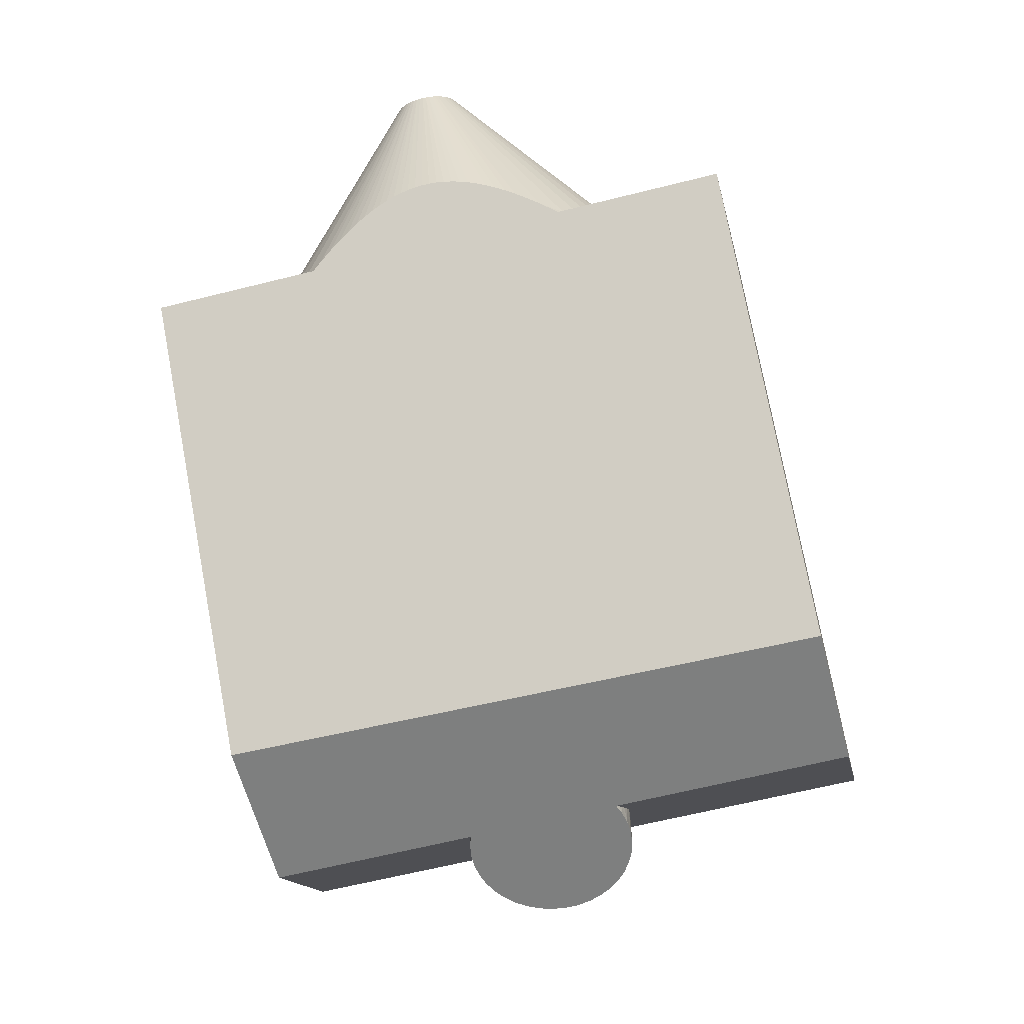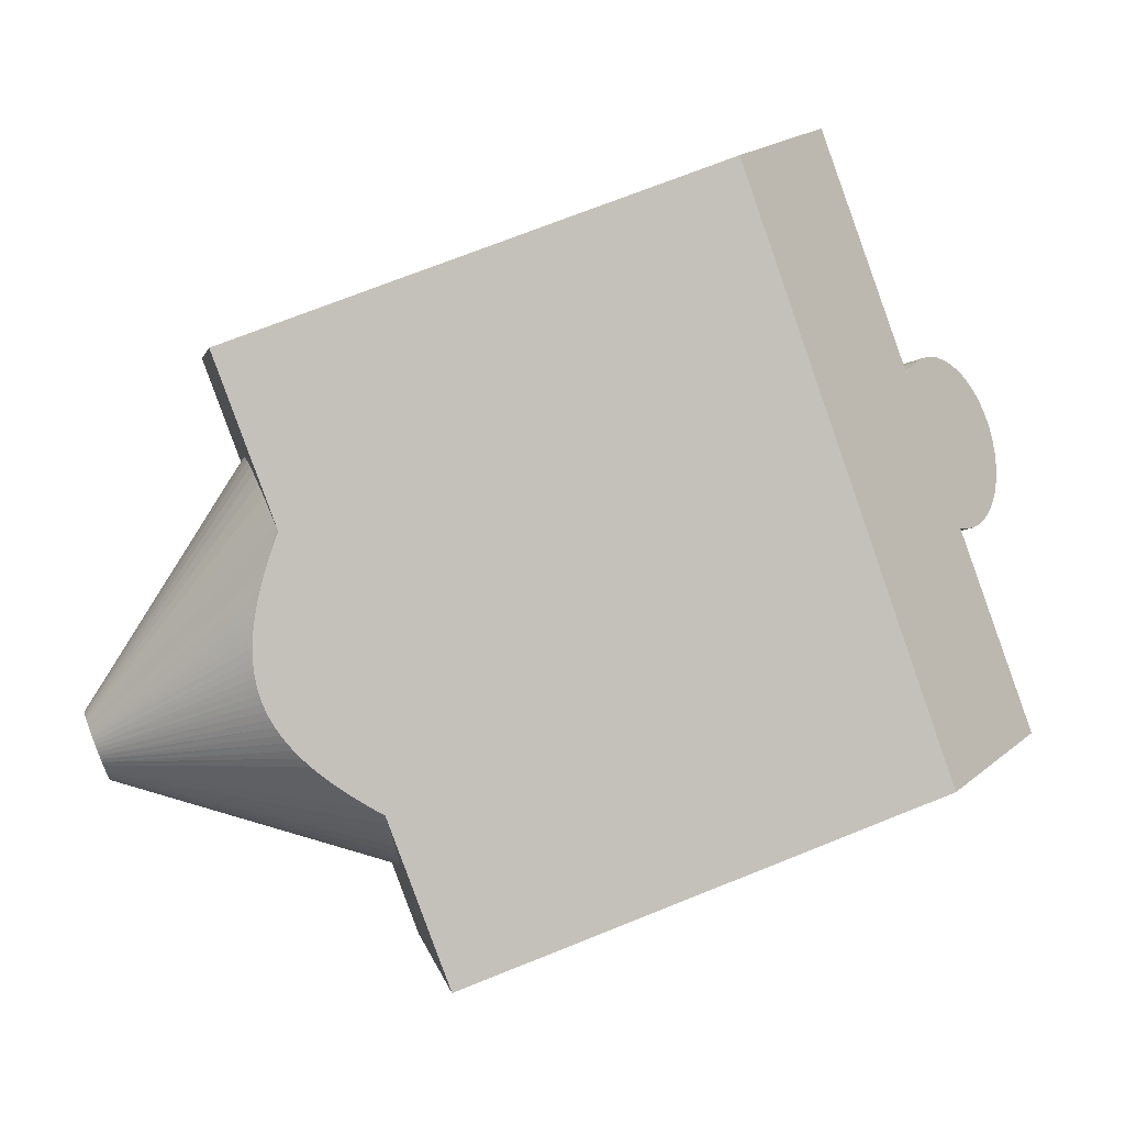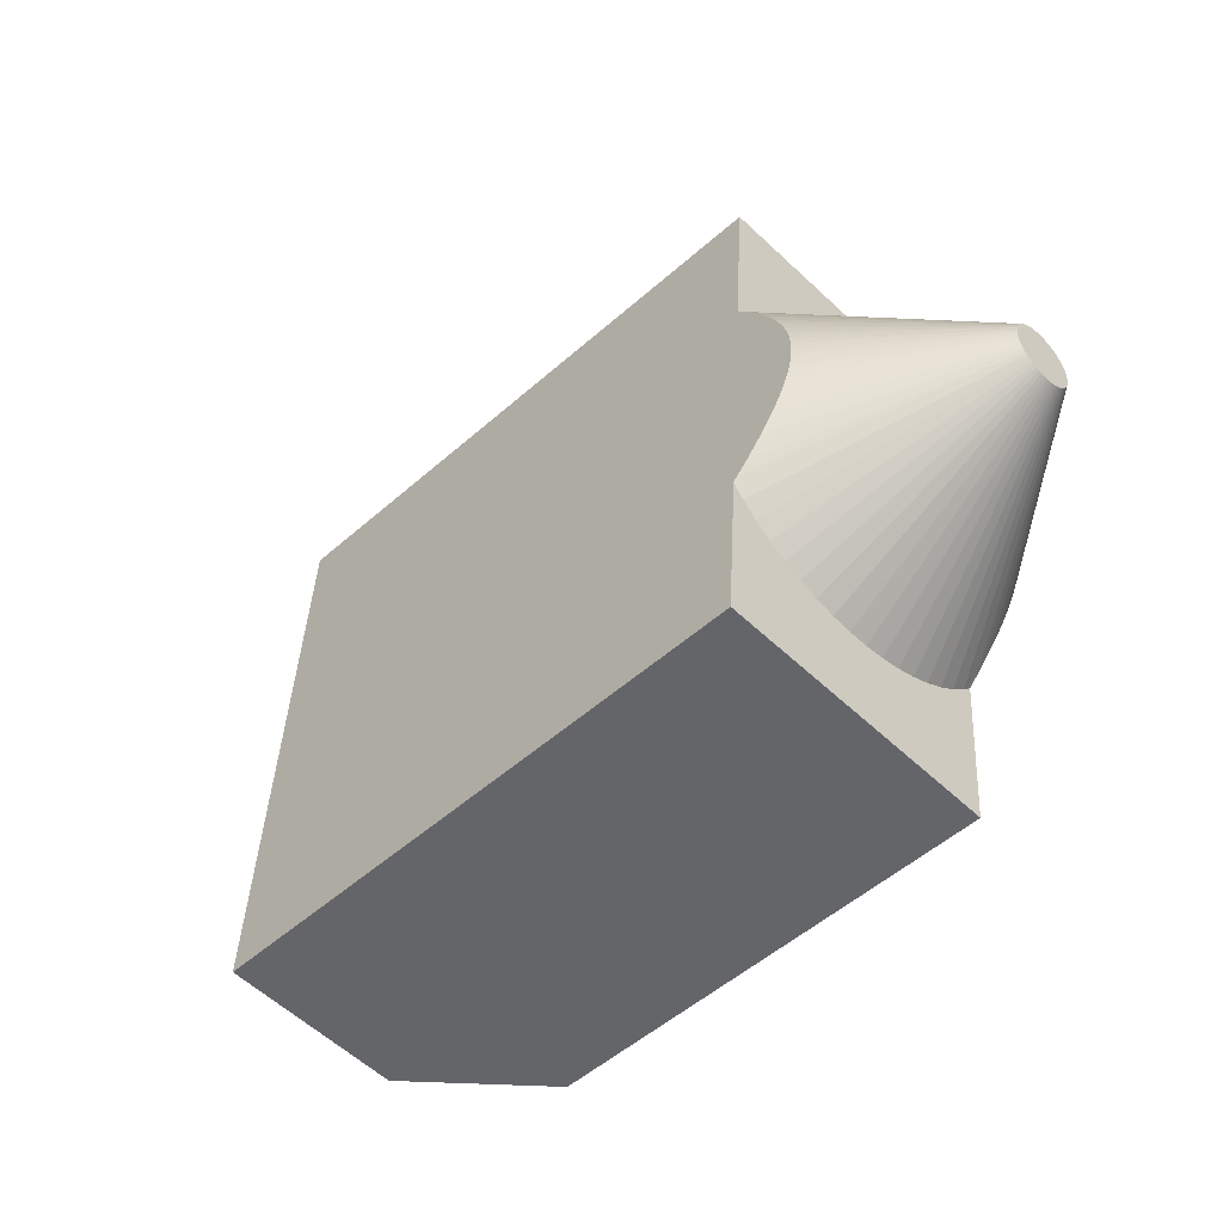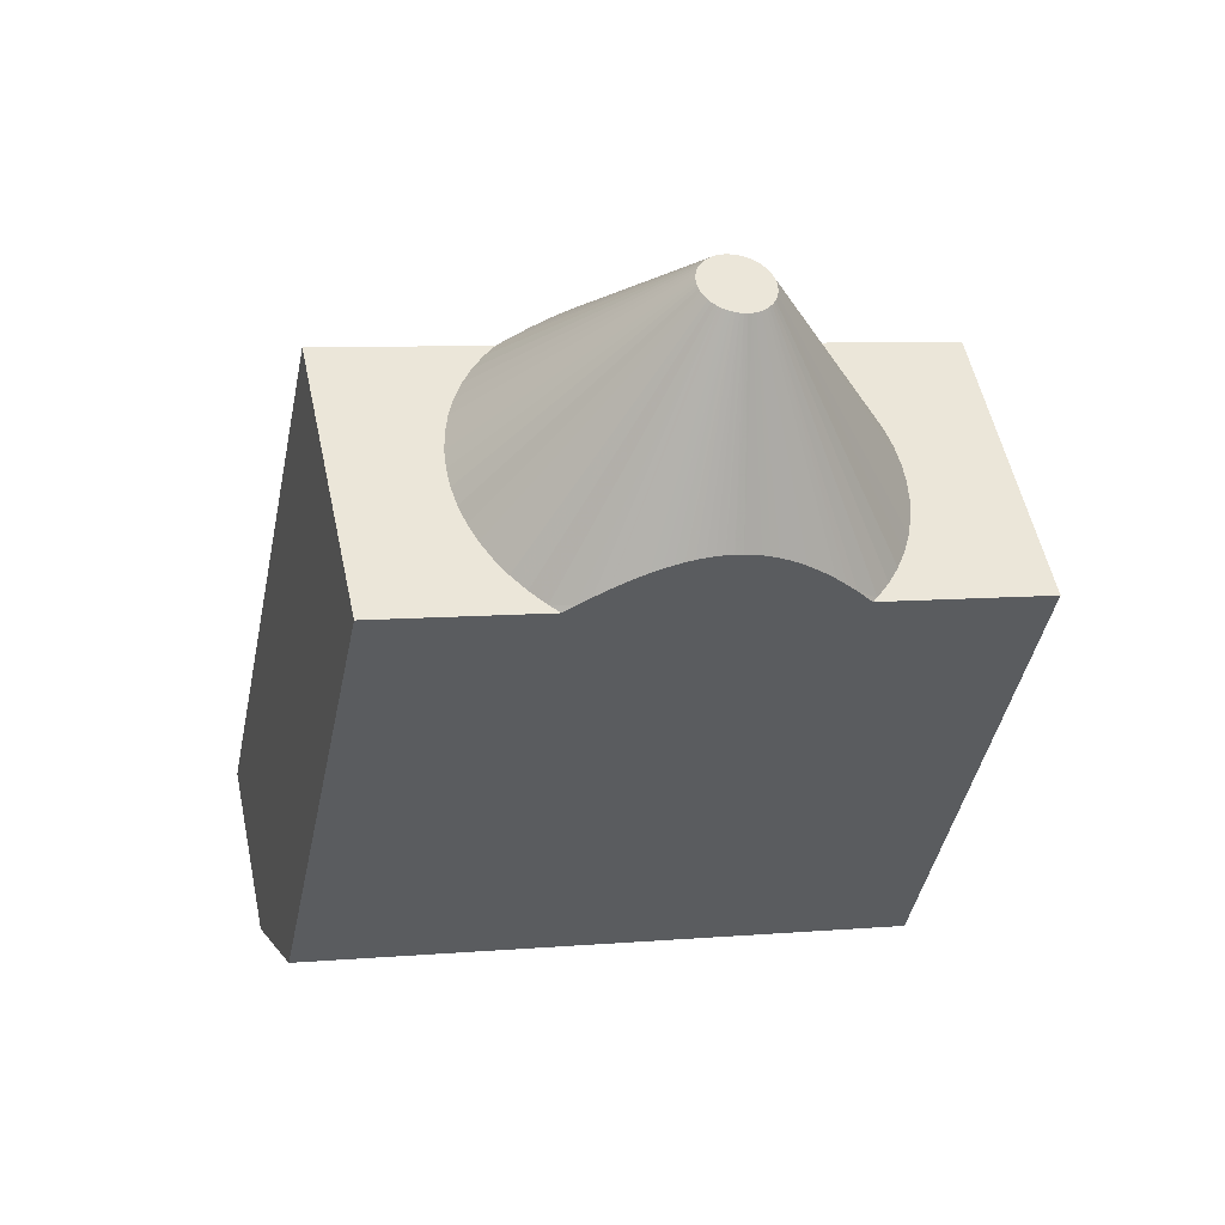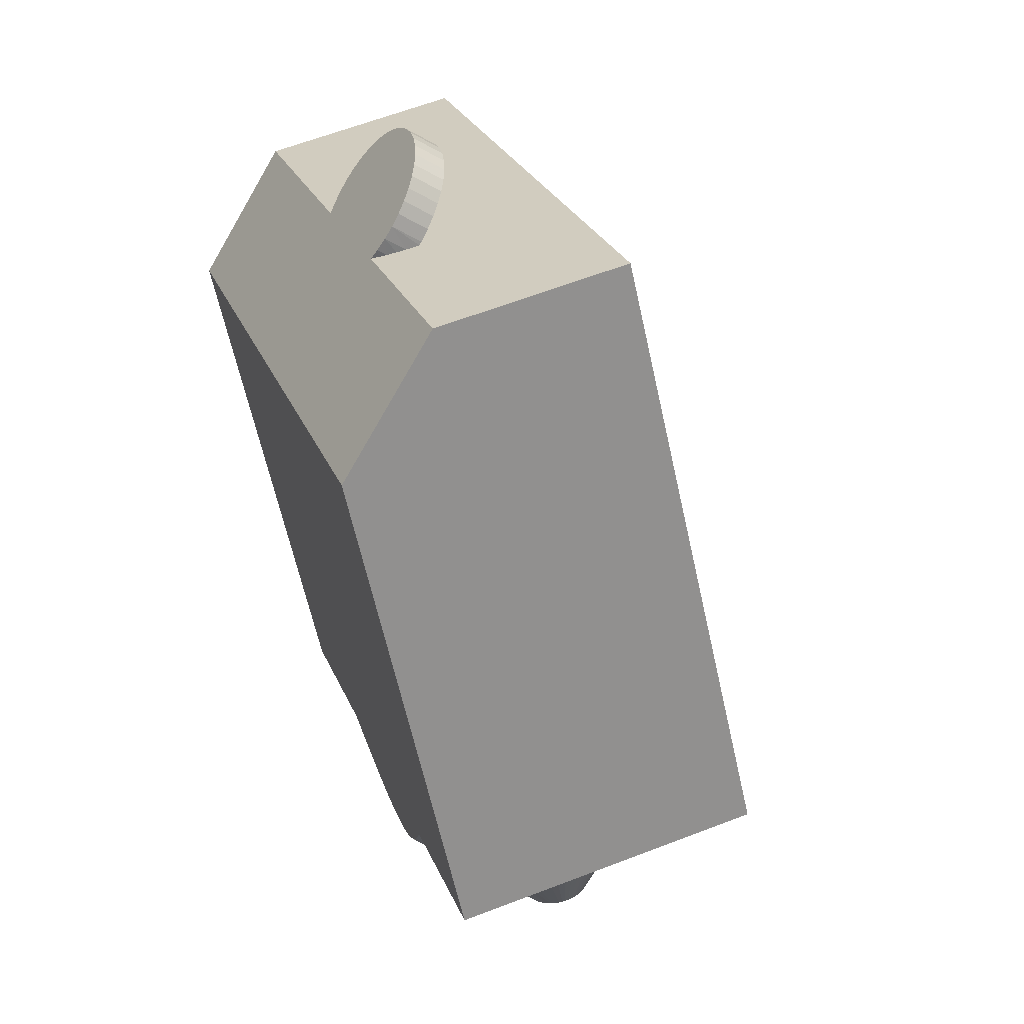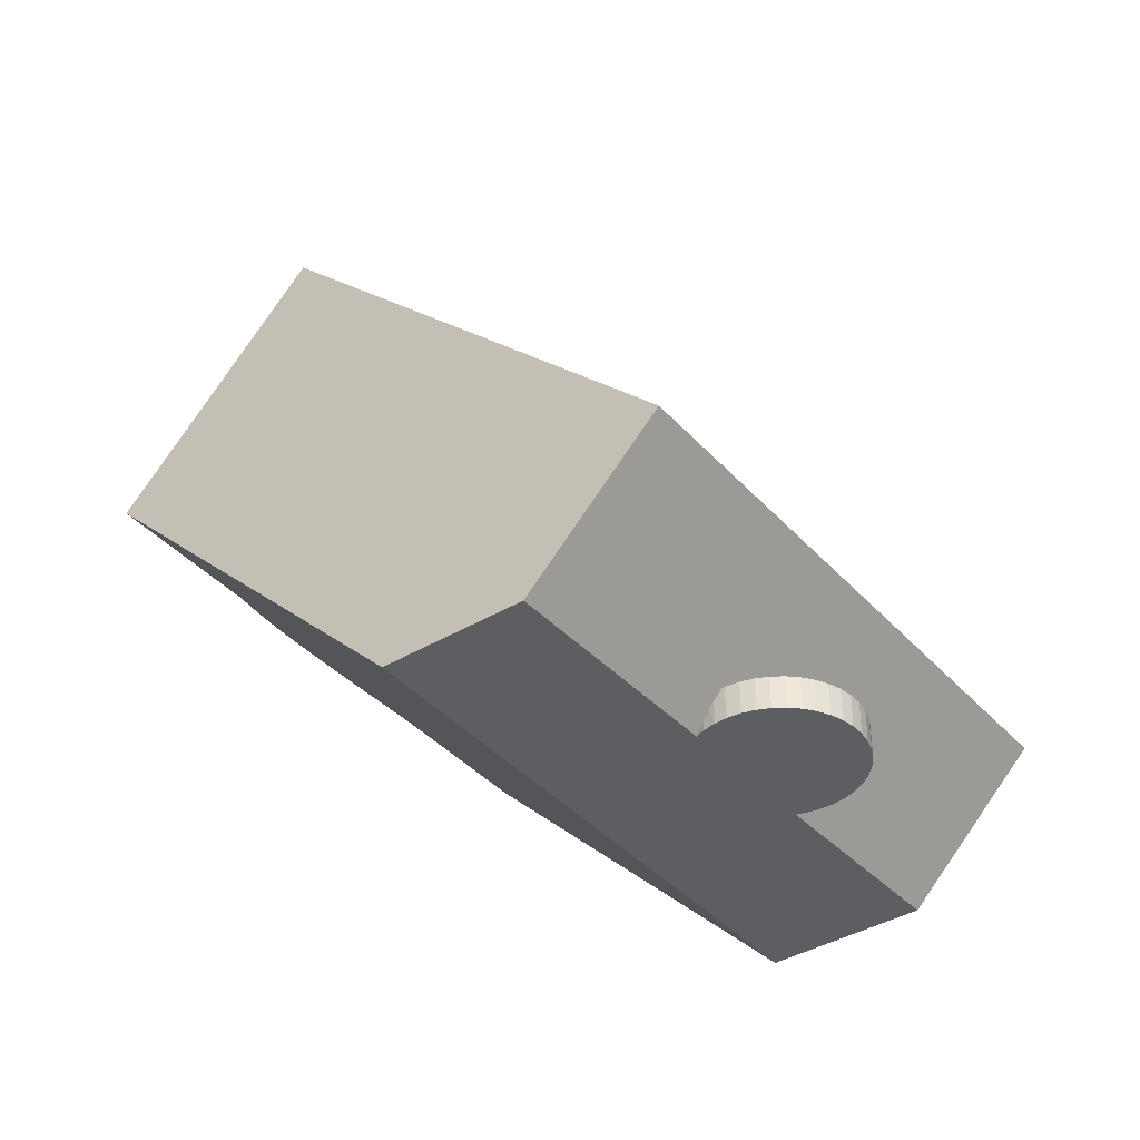
<metadata>
{"format":"obj","ext":"obj","renderer":"f3d","projection":"perspective","resolution":1024,"background":"white","views":[{"elev":-59.6,"azim":73.2,"up":"+Z"},{"elev":-18.8,"azim":130.3,"up":"+Y"},{"elev":37.5,"azim":-28.5,"up":"+Z"},{"elev":5.0,"azim":42.8,"up":"+Z"},{"elev":-39.7,"azim":-126.0,"up":"+Y"},{"elev":-38.8,"azim":-174.1,"up":"+Z"}]}
</metadata>
<code>
v 151.5 -88.1 181.1
v 159.2 -87.62 174.7
v 159.4 -86.67 175.1
v 159.5 -85.74 175.5
v 159.5 -84.83 176
v 159.4 -83.95 176.5
v 159.3 -83.12 177.1
v 159 -82.34 177.8
v 158.7 -81.63 178.4
v 158.3 -80.98 179.1
v 157.8 -80.41 179.8
v 157.3 -79.91 180.5
v 156.7 -79.51 181.3
v 156 -79.2 182
v 155.3 -78.98 182.7
v 154.6 -78.85 183.4
v 153.8 -78.83 184.1
v 153 -78.9 184.8
v 152.2 -79.07 185.4
v 151.3 -79.34 185.9
v 150.5 -79.7 186.4
v 149.7 -80.15 186.9
v 148.9 -80.68 187.3
v 148.2 -81.29 187.6
v 147.4 -81.98 187.9
v 146.8 -82.73 188.1
v 146.1 -83.53 188.2
v 145.6 -84.39 188.2
v 145 -85.28 188.2
v 144.6 -86.2 188.1
v 144.2 -87.15 187.9
v 143.9 -88.1 187.6
v 143.7 -89.05 187.3
v 143.6 -90 186.9
v 143.6 -90.92 186.4
v 143.6 -91.81 185.9
v 143.7 -92.67 185.4
v 143.9 -93.47 184.8
v 144.2 -94.22 184.1
v 144.6 -94.91 183.4
v 145 -95.52 182.7
v 145.5 -96.05 182
v 146.1 -96.5 181.3
v 146.7 -96.86 180.6
v 147.4 -97.13 179.8
v 148.2 -97.3 179.1
v 148.9 -97.37 178.4
v 149.7 -97.35 177.8
v 150.5 -97.22 177.1
v 151.3 -97 176.6
v 152.1 -96.69 176
v 153 -96.29 175.5
v 153.8 -95.79 175.1
v 154.5 -95.22 174.7
v 155.3 -94.57 174.5
v 156 -93.86 174.2
v 156.6 -93.08 174.1
v 157.2 -92.25 174
v 157.8 -91.37 174
v 158.3 -90.46 174.1
v 158.7 -89.53 174.2
v 159 -88.58 174.5
v 159.1 -88.1 174.6
v 106.2 -13.39 167.3
v 111.1 -11.23 164.3
v 116.1 -9.633 160.9
v 120.9 -8.606 157.2
v 125.7 -8.163 153.4
v 130.4 -8.311 149.3
v 134.8 -9.046 145.1
v 139 -10.36 140.8
v 143 -12.24 136.4
v 146.6 -14.67 132
v 149.8 -17.62 127.7
v 152.7 -21.06 123.4
v 155.1 -24.95 119.3
v 157.1 -29.26 115.3
v 158.6 -33.93 111.5
v 159.6 -38.91 108
v 115.9 -115.3 104.8
v 111 -117.2 108.1
v 106.1 -118.5 111.6
v 101.2 -119.3 115.3
v 96.52 -119.4 119.3
v 91.96 -119 123.5
v 87.62 -117.9 127.7
v 83.53 -116.3 132.1
v 79.76 -114.2 136.5
v 76.32 -111.5 140.8
v 73.27 -108.3 145.2
v 70.64 -104.6 149.4
v 68.44 -100.5 153.4
v 66.71 -96.03 157.3
v 65.46 -91.2 160.9
v 122 -112.3 104.8
v 119 -113.9 103
v 125.6 -110.3 106.8
v 129.1 -108.2 108.7
v 131.9 -106.4 110.2
v 134.8 -104.4 111.7
v 137.1 -102.6 112.8
v 139.5 -100.8 113.8
v 141.5 -98.99 114.7
v 143.5 -97.14 115.4
v 145.2 -95.36 116
v 146.8 -93.49 116.4
v 148.3 -91.65 116.8
v 149.7 -89.74 117
v 151 -87.8 117.1
v 152.2 -85.8 117.1
v 153.3 -83.73 117
v 154.3 -81.6 116.8
v 155.2 -79.33 116.4
v 156 -77.04 116
v 156.8 -74.52 115.4
v 157.5 -71.99 114.7
v 158.1 -69.15 113.8
v 158.7 -66.3 112.8
v 159.2 -63 111.6
v 159.5 -59.74 110.2
v 159.8 -55.84 108.5
v 160 -51.99 106.7
v 160.1 -44.16 104.8
v 105.5 -17.57 169.6
v 105.4 -21.45 171.5
v 105.6 -13.71 167.7
v 105.2 -25.16 173.1
v 104.8 -28.91 174.7
v 104.4 -32.08 176
v 103.9 -35.27 177.2
v 103.4 -38.05 178.1
v 102.7 -40.82 178.9
v 102 -43.29 179.6
v 101.2 -45.75 180.1
v 100.3 -48 180.5
v 99.32 -50.23 180.8
v 98.28 -52.33 181
v 97.15 -54.37 181
v 95.93 -56.34 181
v 94.61 -58.26 180.8
v 93.17 -60.16 180.6
v 91.64 -61.98 180.2
v 89.93 -63.85 179.7
v 88.16 -65.62 179
v 86.14 -67.48 178.3
v 84.05 -69.24 177.4
v 81.61 -71.14 176.2
v 79.14 -72.92 175
v 76.18 -74.9 173.5
v 73.19 -76.76 171.9
v 69.53 -78.89 169.8
v 65.83 -80.89 167.7
v 64.71 -86.07 164.3
v 64.47 -81.6 166.9
v 160.1 -45.98 103.8
v 92.94 -156.9 102.5
v 38.41 -124.6 166.4
v 186.2 -2.948 104.3
v 131.6 29.32 168.2
v 22.97 96.64 41.49
v -70.27 -57.32 39.67
v 96.73 52.46 0
v 5.048 -102.5 0
v 58.37 75.69 0
v -36.42 -77.35 0
v -17.52 17.83 0
v 4.506 24.59 0
v 8.358 23.56 0
v 12 21.93 0
v 0.5388 24.99 0
v -11.04 22.43 0
v -7.335 23.9 0
v -14.47 20.39 0
v 15.33 19.75 0
v -3.442 24.76 0
v 18.28 17.06 0
v -22.24 11.43 0
v -20.14 14.82 0
v -23.7 -7.949 0
v -24.66 -4.079 0
v -25 -0.1061 0
v -24.7 3.87 0
v -22.14 -11.62 0
v -10.85 -22.52 0
v -14.29 -20.51 0
v -23.77 7.747 0
v -7.132 -23.96 0
v 20.42 14.42 0
v -17.37 -17.98 0
v -20.01 -14.99 0
v -3.817 -24.71 0
v -7.132 -23.96 3.239
v -5.487 -24.39 1.6
v -9.02 -23.32 5.201
v 19.39 15.78 1.6
v -10.85 -22.52 7.192
v -13.29 -21.18 10
v 18.28 17.06 3.239
v 13.04 21.33 10
v 15.33 19.75 7.192
v 16.86 18.46 5.201
v -14.29 -20.51 10
v -17.37 -17.98 10
v -20.01 -14.99 10
v -22.14 -11.62 10
v -23.7 -7.949 10
v -24.66 -4.079 10
v -25 -0.1061 10
v -24.7 3.87 10
v -23.77 7.747 10
v -22.24 11.43 10
v -20.14 14.82 10
v -17.52 17.83 10
v -14.47 20.39 10
v -11.04 22.43 10
v -7.335 23.9 10
v -3.442 24.76 10
v 0.5388 24.99 10
v 4.506 24.59 10
v 8.358 23.56 10
v 12 21.93 10
f 1 2 3
f 3 4 1
f 4 5 1
f 5 6 1
f 6 7 1
f 7 8 1
f 8 9 1
f 9 10 1
f 10 11 1
f 11 12 1
f 12 13 1
f 13 14 1
f 14 15 1
f 15 16 1
f 16 17 1
f 17 18 1
f 18 19 1
f 19 20 1
f 20 21 1
f 21 22 1
f 22 23 1
f 23 24 1
f 24 25 1
f 25 26 1
f 26 27 1
f 27 28 1
f 28 29 1
f 29 30 1
f 30 31 1
f 31 32 1
f 32 33 1
f 33 34 1
f 34 35 1
f 35 36 1
f 36 37 1
f 37 38 1
f 38 39 1
f 39 40 1
f 40 41 1
f 41 42 1
f 42 43 1
f 43 44 1
f 44 45 1
f 45 46 1
f 46 47 1
f 47 48 1
f 48 49 1
f 49 50 1
f 50 51 1
f 51 52 1
f 52 53 1
f 53 54 1
f 54 55 1
f 55 56 1
f 56 57 1
f 57 58 1
f 58 59 1
f 59 60 1
f 60 61 1
f 61 62 1
f 62 63 1
f 63 2 1
f 64 21 20
f 65 20 19
f 66 19 18
f 67 18 17
f 68 17 16
f 69 16 15
f 70 15 14
f 71 14 13
f 72 13 12
f 73 12 11
f 74 11 10
f 75 10 9
f 76 9 8
f 77 8 7
f 78 7 6
f 79 6 5
f 80 51 50
f 81 50 49
f 82 49 48
f 83 48 47
f 84 47 46
f 85 46 45
f 86 45 44
f 87 44 43
f 88 43 42
f 89 42 41
f 90 41 40
f 91 40 39
f 92 39 38
f 93 38 37
f 94 37 36
f 51 80 95
f 80 96 95
f 52 97 98
f 52 95 97
f 53 99 100
f 53 98 99
f 54 101 102
f 54 100 101
f 55 103 104
f 55 102 103
f 56 105 106
f 56 104 105
f 57 107 108
f 57 106 107
f 109 110 59
f 58 108 109
f 60 59 110
f 110 111 60
f 61 60 112
f 112 113 61
f 62 61 114
f 114 115 62
f 63 62 116
f 117 2 63
f 116 117 63
f 3 2 118
f 118 119 3
f 4 3 120
f 120 121 4
f 5 4 122
f 122 123 5
f 21 124 125
f 64 126 124
f 124 21 64
f 22 127 128
f 22 125 127
f 23 129 130
f 23 128 129
f 24 131 132
f 24 130 131
f 25 133 134
f 25 132 133
f 26 135 136
f 26 134 135
f 27 137 138
f 27 136 137
f 139 29 28
f 28 138 139
f 30 29 140
f 140 141 30
f 31 30 142
f 142 143 31
f 32 31 144
f 144 145 32
f 33 32 146
f 146 147 33
f 34 33 148
f 148 149 34
f 35 34 150
f 150 151 35
f 36 35 152
f 152 153 36
f 152 154 153
f 151 152 35
f 149 150 34
f 147 148 33
f 145 146 32
f 143 144 31
f 141 142 30
f 139 140 29
f 138 28 27
f 136 27 26
f 134 26 25
f 132 25 24
f 130 24 23
f 128 23 22
f 125 22 21
f 122 155 123
f 121 122 4
f 119 120 3
f 117 118 2
f 115 116 62
f 113 114 61
f 111 112 60
f 59 58 109
f 108 58 57
f 106 57 56
f 104 56 55
f 102 55 54
f 100 54 53
f 98 53 52
f 95 52 51
f 36 153 94
f 37 94 93
f 38 93 92
f 39 92 91
f 40 91 90
f 41 90 89
f 42 89 88
f 43 88 87
f 44 87 86
f 45 86 85
f 46 85 84
f 47 84 83
f 48 83 82
f 49 82 81
f 50 81 80
f 5 123 79
f 6 79 78
f 7 78 77
f 8 77 76
f 9 76 75
f 10 75 74
f 11 74 73
f 12 73 72
f 13 72 71
f 14 71 70
f 15 70 69
f 16 69 68
f 17 68 67
f 18 67 66
f 19 66 65
f 20 65 64
f 156 87 88
f 156 86 87
f 157 92 93
f 157 90 91
f 157 88 89
f 156 85 86
f 156 83 84
f 156 81 82
f 91 92 157
f 88 157 156
f 82 83 156
f 156 96 80
f 89 90 157
f 80 81 156
f 157 94 153
f 84 85 156
f 93 94 157
f 153 154 157
f 158 76 77
f 158 159 72
f 159 69 70
f 158 75 76
f 72 73 158
f 70 71 159
f 158 74 75
f 71 72 159
f 159 67 68
f 159 65 66
f 73 74 158
f 66 67 159
f 158 79 123
f 68 69 159
f 159 126 64
f 158 78 79
f 64 65 159
f 77 78 158
f 123 155 158
f 137 140 139
f 139 138 137
f 136 141 140
f 137 136 140
f 135 142 141
f 136 135 141
f 134 143 142
f 135 134 142
f 133 144 143
f 134 133 143
f 132 145 144
f 133 132 144
f 131 146 145
f 132 131 145
f 130 147 146
f 131 130 146
f 129 148 147
f 130 129 147
f 128 149 148
f 129 128 148
f 127 150 149
f 128 127 149
f 125 151 150
f 125 152 151
f 152 124 126
f 127 125 150
f 125 124 152
f 160 154 152
f 126 160 152
f 161 157 154
f 154 160 161
f 126 159 160
f 111 110 109
f 109 108 111
f 107 112 111
f 108 107 111
f 106 113 112
f 107 106 112
f 105 114 113
f 106 105 113
f 104 115 114
f 105 104 114
f 103 116 115
f 104 103 115
f 102 117 116
f 103 102 116
f 101 118 117
f 102 101 117
f 100 119 118
f 101 100 118
f 99 120 119
f 100 99 119
f 98 121 120
f 97 162 155
f 99 98 120
f 155 122 97
f 122 121 97
f 98 97 121
f 97 95 162
f 163 162 96
f 162 158 155
f 95 96 162
f 96 156 163
f 159 162 164
f 159 158 162
f 164 160 159
f 157 161 165
f 165 163 157
f 163 156 157
f 166 167 168
f 168 169 166
f 170 171 172
f 166 170 167
f 170 173 171
f 169 174 166
f 170 166 173
f 172 175 170
f 176 177 178
f 176 179 180
f 178 166 176
f 176 181 182
f 176 183 179
f 176 184 185
f 176 186 177
f 180 181 176
f 176 187 184
f 187 176 188
f 182 186 176
f 176 189 190
f 188 191 187
f 190 183 176
f 162 191 188
f 174 176 166
f 185 189 176
f 163 165 191
f 191 162 163
f 188 164 162
f 165 192 193
f 165 194 192
f 164 188 195
f 165 196 194
f 165 161 197
f 195 198 164
f 197 196 165
f 161 160 199
f 164 200 199
f 198 201 164
f 199 197 161
f 201 200 164
f 199 160 164
f 193 191 165
f 185 202 203
f 189 203 204
f 190 204 205
f 183 205 206
f 179 206 207
f 180 207 208
f 181 208 209
f 182 209 210
f 186 210 211
f 177 211 212
f 178 212 213
f 166 213 214
f 173 214 215
f 171 215 216
f 172 216 217
f 175 217 218
f 170 218 219
f 167 219 220
f 168 220 221
f 169 221 199
f 199 200 169
f 174 201 198
f 174 200 201
f 176 198 195
f 187 191 193
f 184 187 192
f 192 194 184
f 185 196 197
f 185 184 196
f 197 202 185
f 194 196 184
f 193 192 187
f 195 188 176
f 198 176 174
f 200 174 169
f 221 169 168
f 220 168 167
f 219 167 170
f 218 170 175
f 217 175 172
f 216 172 171
f 215 171 173
f 214 173 166
f 213 166 178
f 212 178 177
f 211 177 186
f 210 186 182
f 209 182 181
f 208 181 180
f 207 180 179
f 206 179 183
f 205 183 190
f 204 190 189
f 203 189 185
f 221 208 207
f 218 213 212
f 213 216 215
f 213 218 217
f 221 204 203
f 207 206 221
f 221 210 209
f 212 211 218
f 217 216 213
f 210 221 220
f 221 205 204
f 209 208 221
f 215 214 213
f 220 219 210
f 206 205 221
f 219 218 210
f 211 210 218
f 203 202 221
f 197 199 221
f 202 197 221

</code>
